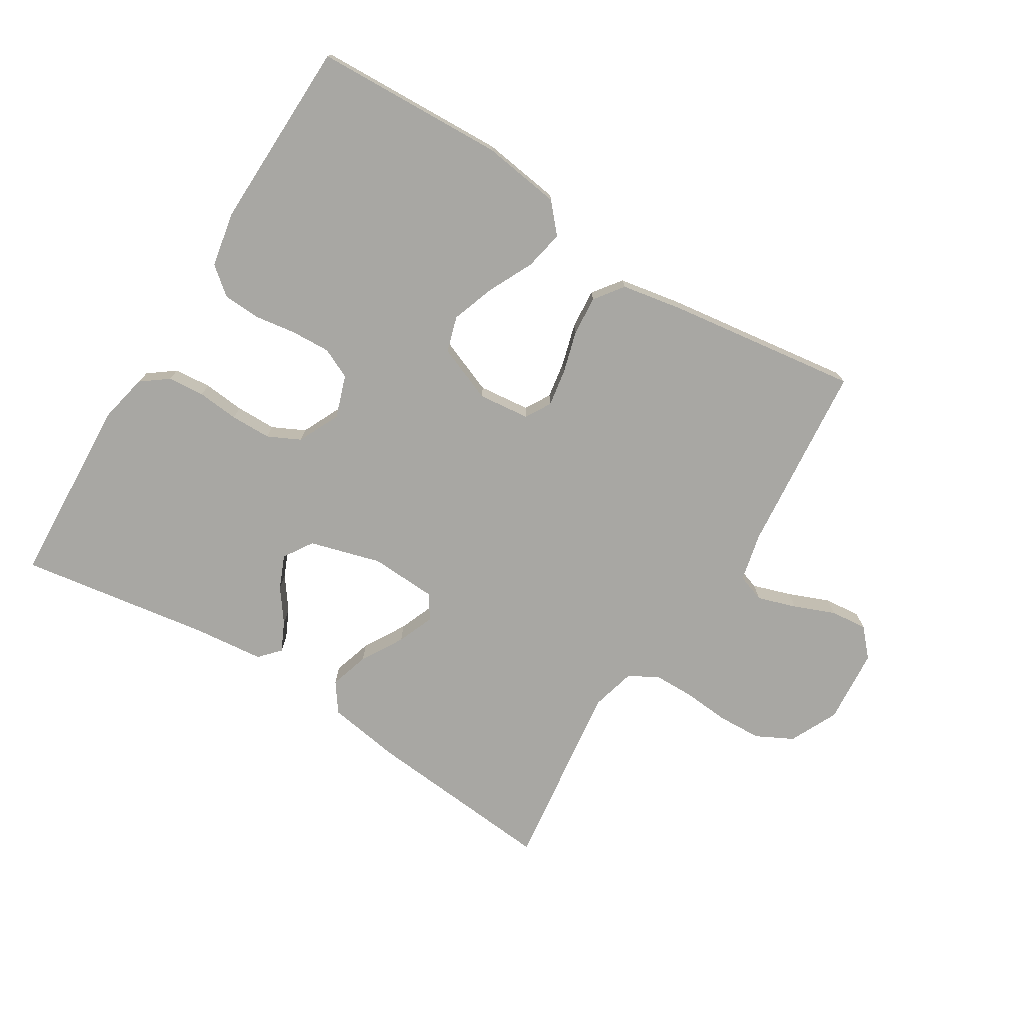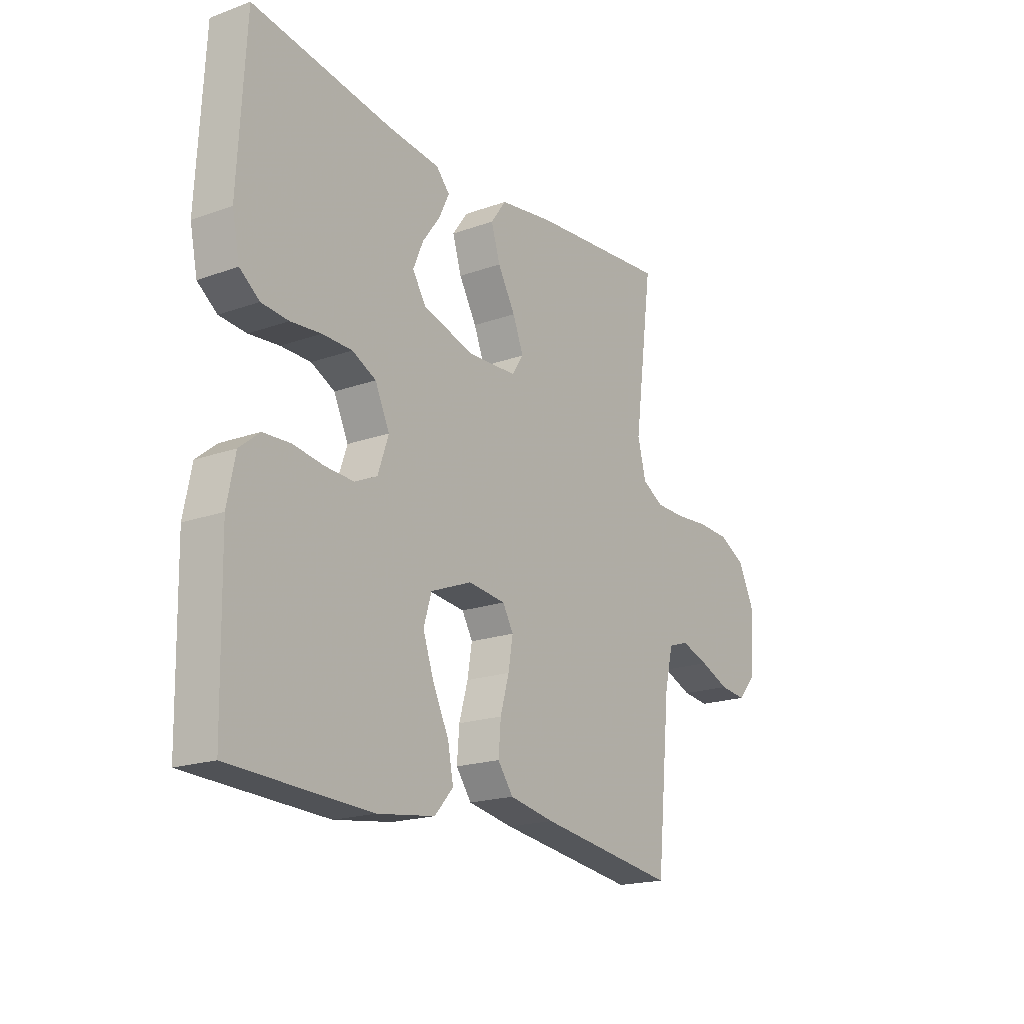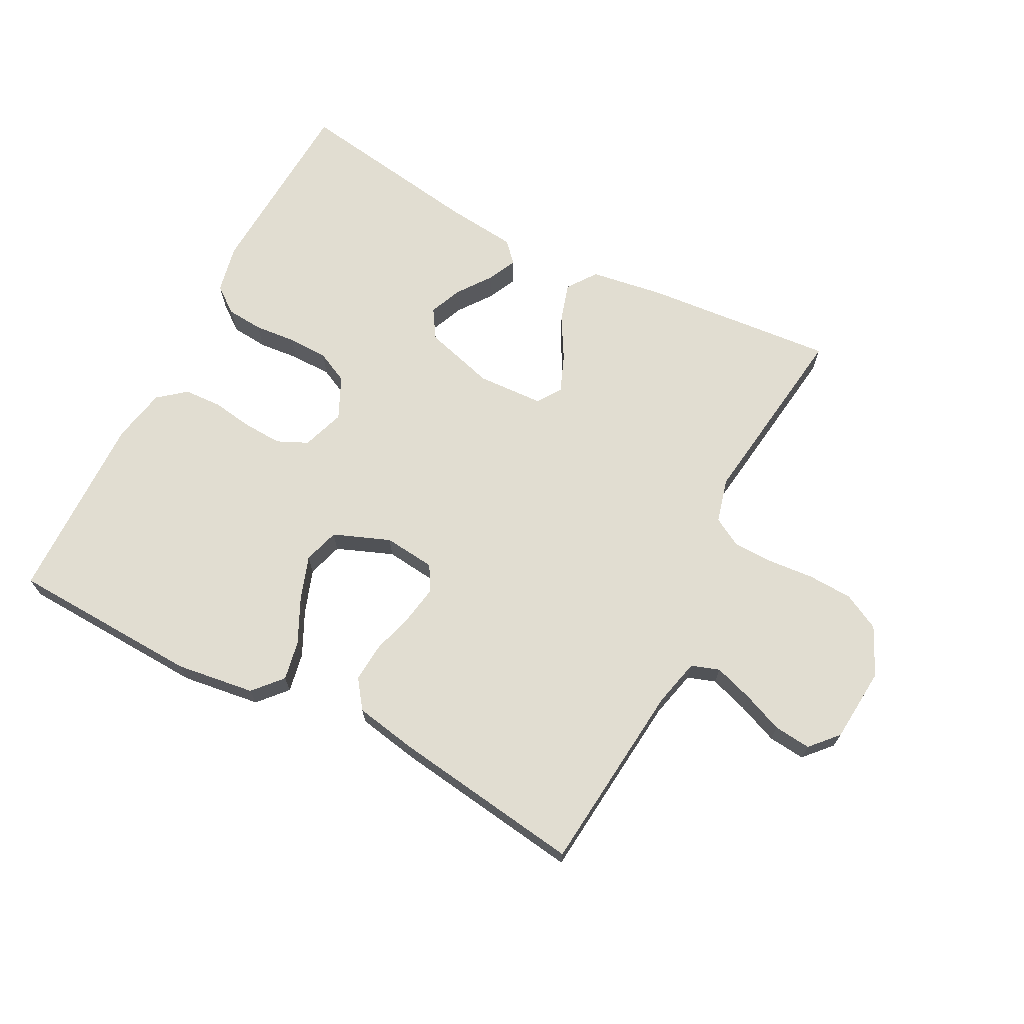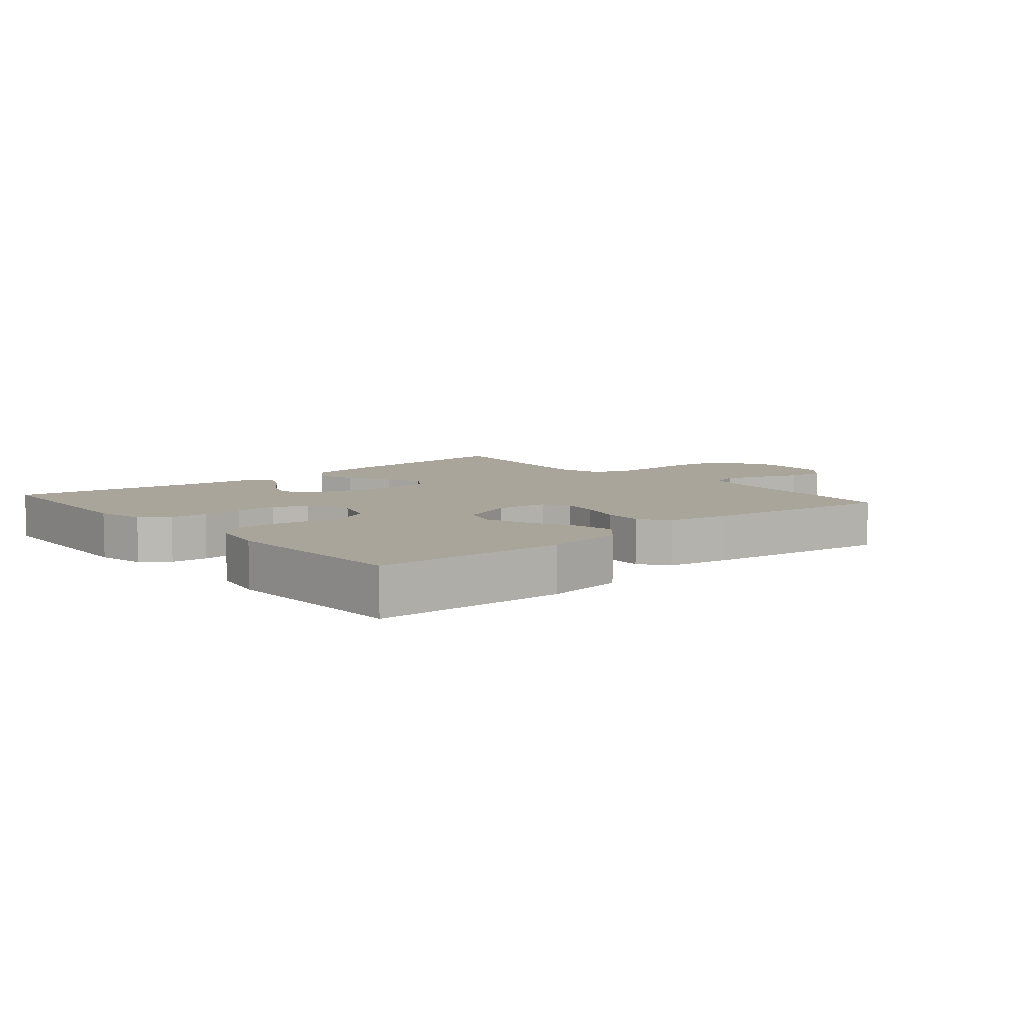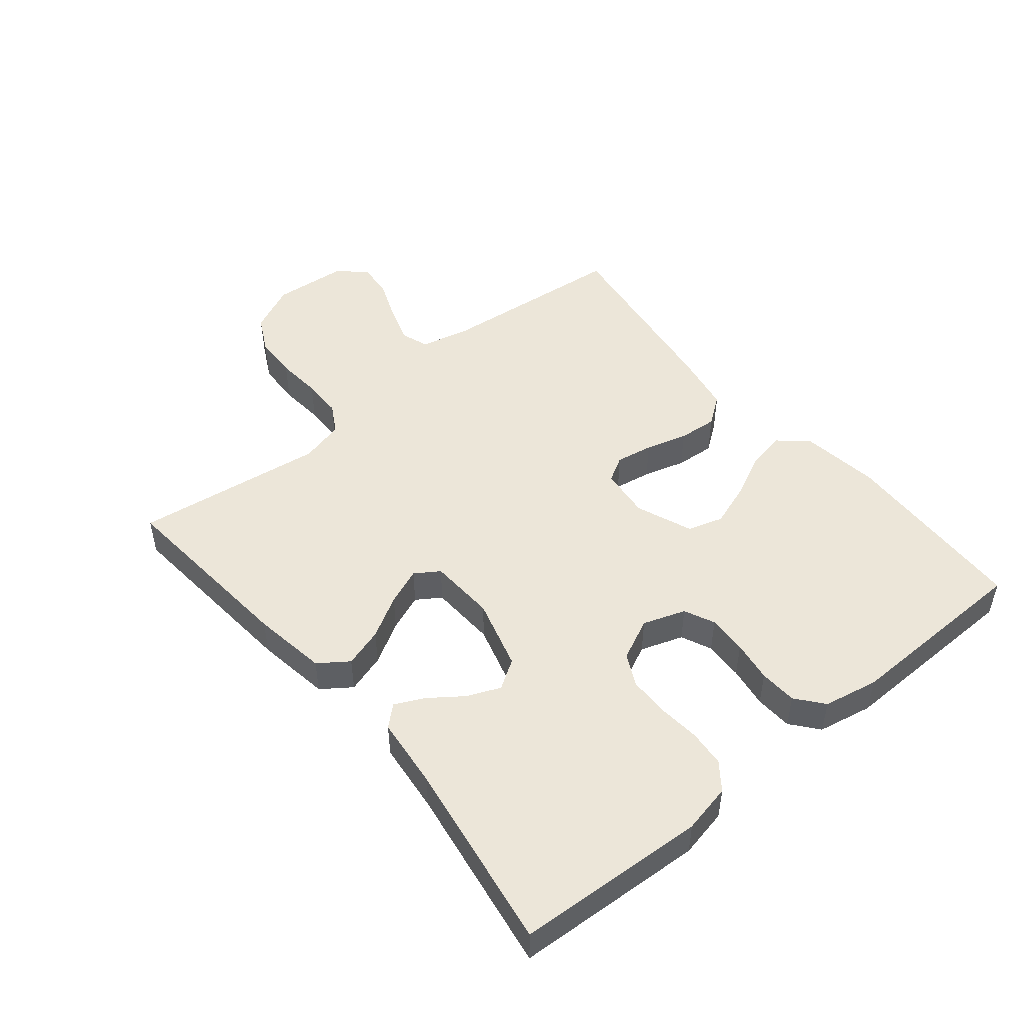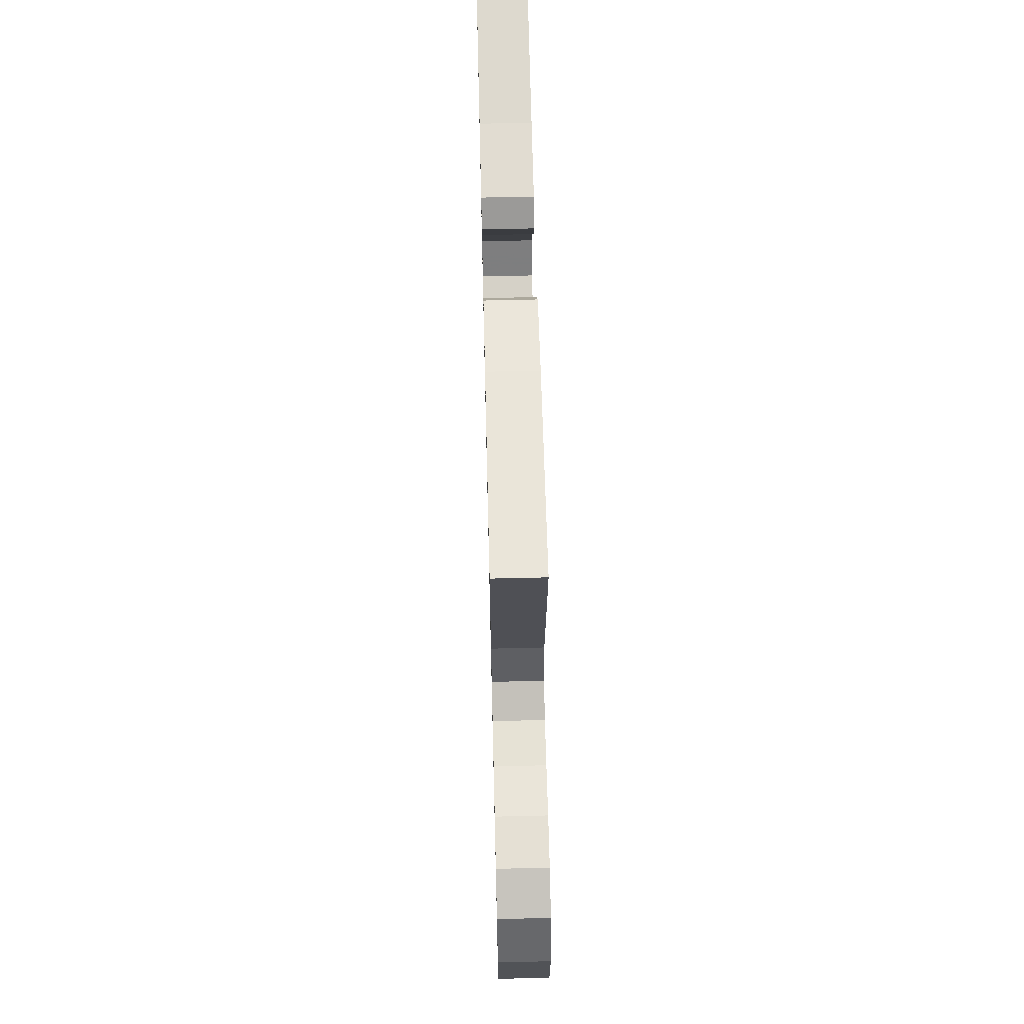
<metadata>
{"format":"obj","ext":"obj","renderer":"f3d","projection":"perspective","resolution":1024,"background":"white","views":[{"elev":-74.5,"azim":148.1,"up":"+Y"},{"elev":-18.9,"azim":124.2,"up":"+Z"},{"elev":68.7,"azim":-152.6,"up":"+Y"},{"elev":7.5,"azim":139.2,"up":"+Y"},{"elev":48.9,"azim":50.5,"up":"+Y"},{"elev":63.0,"azim":-91.4,"up":"+Z"}]}
</metadata>
<code>
v 0.5 0.07 -0.5
v 0.2 0.07 -0.513
v 0.076 0.07 -0.496
v 0.036 0.07 -0.451
v 0.048 0.07 -0.389
v 0.082 0.07 -0.319
v 0.106 0.07 -0.25
v 0.089 0.07 -0.194
v 0 0.07 -0.159
v -0.081 0.07 -0.168
v -0.104 0.07 -0.208
v -0.094 0.07 -0.267
v -0.075 0.07 -0.333
v -0.07 0.07 -0.395
v -0.103 0.07 -0.44
v -0.2 0.07 -0.458
v -0.5 0.07 -0.5
v -0.53 0.07 -0.2
v -0.548 0.07 -0.124
v -0.592 0.07 -0.109
v -0.653 0.07 -0.129
v -0.717 0.07 -0.155
v -0.775 0.07 -0.161
v -0.814 0.07 -0.118
v -0.824 0.07 0
v -0.788 0.07 0.076
v -0.73 0.07 0.106
v -0.66 0.07 0.109
v -0.588 0.07 0.103
v -0.524 0.07 0.104
v -0.478 0.07 0.13
v -0.46 0.07 0.2
v -0.5 0.07 0.5
v -0.2 0.07 0.474
v -0.083 0.07 0.456
v -0.05 0.07 0.41
v -0.069 0.07 0.348
v -0.107 0.07 0.282
v -0.13 0.07 0.224
v -0.105 0.07 0.186
v 0 0.07 0.181
v 0.112 0.07 0.213
v 0.141 0.07 0.259
v 0.119 0.07 0.311
v 0.081 0.07 0.363
v 0.059 0.07 0.409
v 0.088 0.07 0.441
v 0.2 0.07 0.453
v 0.5 0.07 0.5
v 0.516 0.07 0.2
v 0.5 0.07 0.123
v 0.458 0.07 0.091
v 0.4 0.07 0.086
v 0.335 0.07 0.092
v 0.271 0.07 0.091
v 0.22 0.07 0.066
v 0.189 0.07 0
v 0.212 0.07 -0.067
v 0.26 0.07 -0.089
v 0.322 0.07 -0.086
v 0.387 0.07 -0.076
v 0.446 0.07 -0.079
v 0.489 0.07 -0.114
v 0.506 0.07 -0.2
v 0.5 0 -0.5
v 0.2 0 -0.513
v 0.076 0 -0.496
v 0.036 0 -0.451
v 0.048 0 -0.389
v 0.082 0 -0.319
v 0.106 0 -0.25
v 0.089 0 -0.194
v 0 0 -0.159
v -0.081 0 -0.168
v -0.104 0 -0.208
v -0.094 0 -0.267
v -0.075 0 -0.333
v -0.07 0 -0.395
v -0.103 0 -0.44
v -0.2 0 -0.458
v -0.5 0 -0.5
v -0.53 0 -0.2
v -0.548 0 -0.124
v -0.592 0 -0.109
v -0.653 0 -0.129
v -0.717 0 -0.155
v -0.775 0 -0.161
v -0.814 0 -0.118
v -0.824 0 0
v -0.788 0 0.076
v -0.73 0 0.106
v -0.66 0 0.109
v -0.588 0 0.103
v -0.524 0 0.104
v -0.478 0 0.13
v -0.46 0 0.2
v -0.5 0 0.5
v -0.2 0 0.474
v -0.083 0 0.456
v -0.05 0 0.41
v -0.069 0 0.348
v -0.107 0 0.282
v -0.13 0 0.224
v -0.105 0 0.186
v 0 0 0.181
v 0.112 0 0.213
v 0.141 0 0.259
v 0.119 0 0.311
v 0.081 0 0.363
v 0.059 0 0.409
v 0.088 0 0.441
v 0.2 0 0.453
v 0.5 0 0.5
v 0.516 0 0.2
v 0.5 0 0.123
v 0.458 0 0.091
v 0.4 0 0.086
v 0.335 0 0.092
v 0.271 0 0.091
v 0.22 0 0.066
v 0.189 0 0
v 0.212 0 -0.067
v 0.26 0 -0.089
v 0.322 0 -0.086
v 0.387 0 -0.076
v 0.446 0 -0.079
v 0.489 0 -0.114
v 0.506 0 -0.2
f 4 5 6
f 3 4 6
f 2 3 6
f 1 2 6
f 64 1 6
f 63 64 6
f 62 63 6
f 61 62 6
f 60 61 6
f 59 60 6 7
f 58 59 7 8
f 57 58 8 9
f 56 57 9 10
f 52 53 54
f 51 52 54
f 50 51 54
f 49 50 54
f 48 49 54
f 47 48 54
f 46 47 54
f 45 46 54
f 44 45 54
f 43 44 54 55
f 42 43 55 56
f 36 37 38
f 35 36 38
f 34 35 38
f 33 34 38
f 32 33 38
f 31 32 38 39
f 30 31 39 40
f 27 28 29
f 26 27 29
f 25 26 29
f 24 25 29
f 23 24 29
f 22 23 29
f 21 22 29
f 20 21 29 30
f 30 40 41
f 20 30 41
f 19 20 41
f 16 17 18
f 15 16 18
f 14 15 18
f 13 14 18
f 12 13 18
f 11 12 18 19
f 42 56 10
f 41 42 10
f 19 41 10
f 10 11 19
f 70 69 68
f 70 68 67
f 70 67 66
f 70 66 65
f 70 65 128
f 70 128 127
f 70 127 126
f 70 126 125
f 70 125 124
f 71 70 124 123
f 72 71 123 122
f 73 72 122 121
f 74 73 121 120
f 118 117 116
f 118 116 115
f 118 115 114
f 118 114 113
f 118 113 112
f 118 112 111
f 118 111 110
f 118 110 109
f 118 109 108
f 119 118 108 107
f 120 119 107 106
f 102 101 100
f 102 100 99
f 102 99 98
f 102 98 97
f 102 97 96
f 103 102 96 95
f 104 103 95 94
f 93 92 91
f 93 91 90
f 93 90 89
f 93 89 88
f 93 88 87
f 93 87 86
f 93 86 85
f 94 93 85 84
f 105 104 94
f 105 94 84
f 105 84 83
f 82 81 80
f 82 80 79
f 82 79 78
f 82 78 77
f 82 77 76
f 83 82 76 75
f 74 120 106
f 74 106 105
f 74 105 83
f 83 75 74
f 1 65 66 2
f 2 66 67 3
f 3 67 68 4
f 4 68 69 5
f 5 69 70 6
f 6 70 71 7
f 7 71 72 8
f 8 72 73 9
f 9 73 74 10
f 10 74 75 11
f 11 75 76 12
f 12 76 77 13
f 13 77 78 14
f 14 78 79 15
f 15 79 80 16
f 16 80 81 17
f 17 81 82 18
f 18 82 83 19
f 19 83 84 20
f 20 84 85 21
f 21 85 86 22
f 22 86 87 23
f 23 87 88 24
f 24 88 89 25
f 25 89 90 26
f 26 90 91 27
f 27 91 92 28
f 28 92 93 29
f 29 93 94 30
f 30 94 95 31
f 31 95 96 32
f 32 96 97 33
f 33 97 98 34
f 34 98 99 35
f 35 99 100 36
f 36 100 101 37
f 37 101 102 38
f 38 102 103 39
f 39 103 104 40
f 40 104 105 41
f 41 105 106 42
f 42 106 107 43
f 43 107 108 44
f 44 108 109 45
f 45 109 110 46
f 46 110 111 47
f 47 111 112 48
f 48 112 113 49
f 49 113 114 50
f 50 114 115 51
f 51 115 116 52
f 52 116 117 53
f 53 117 118 54
f 54 118 119 55
f 55 119 120 56
f 56 120 121 57
f 57 121 122 58
f 58 122 123 59
f 59 123 124 60
f 60 124 125 61
f 61 125 126 62
f 62 126 127 63
f 63 127 128 64
f 64 128 65 1

</code>
